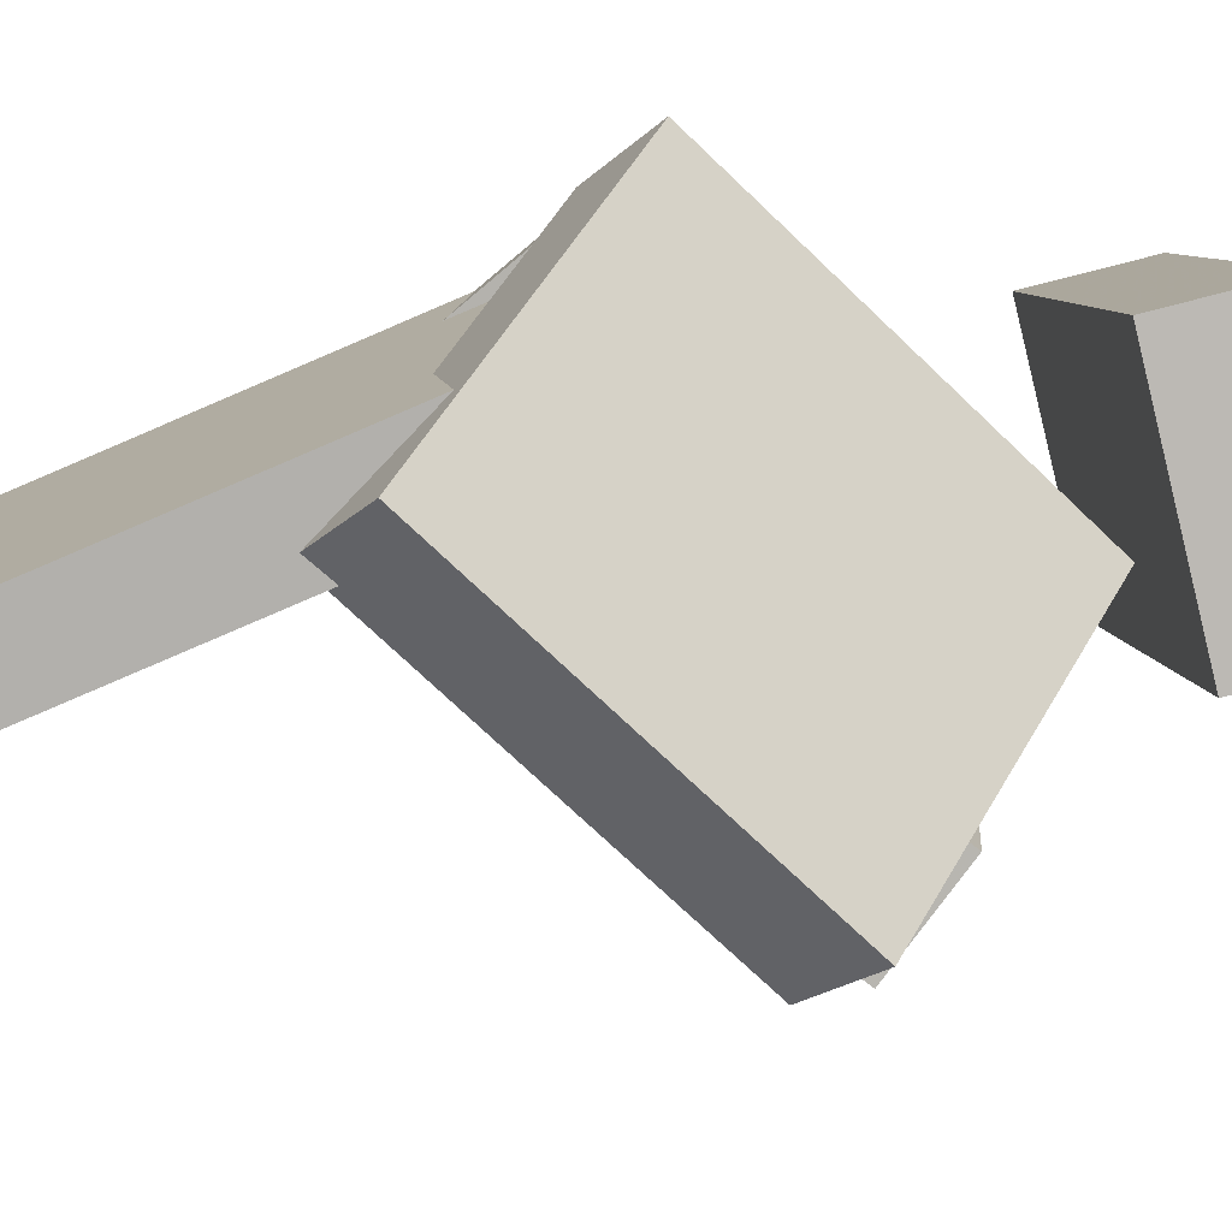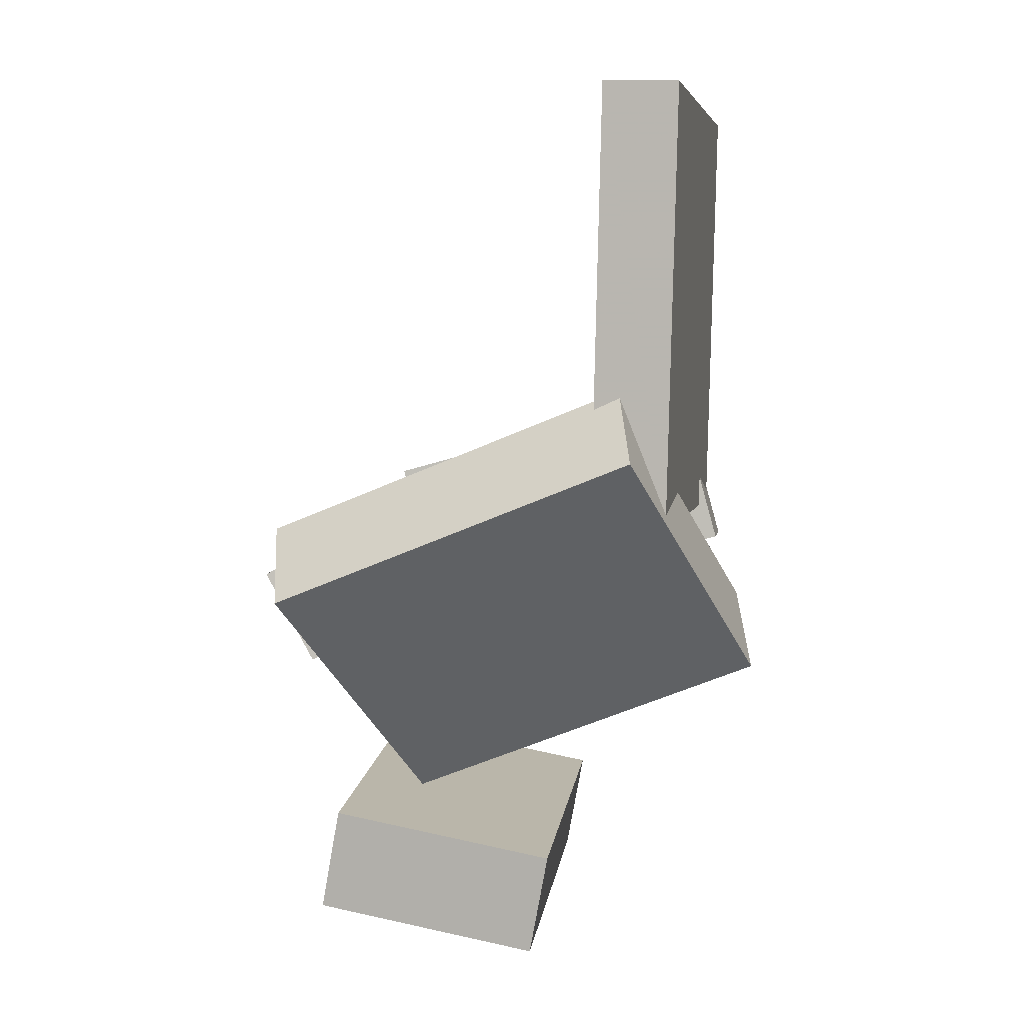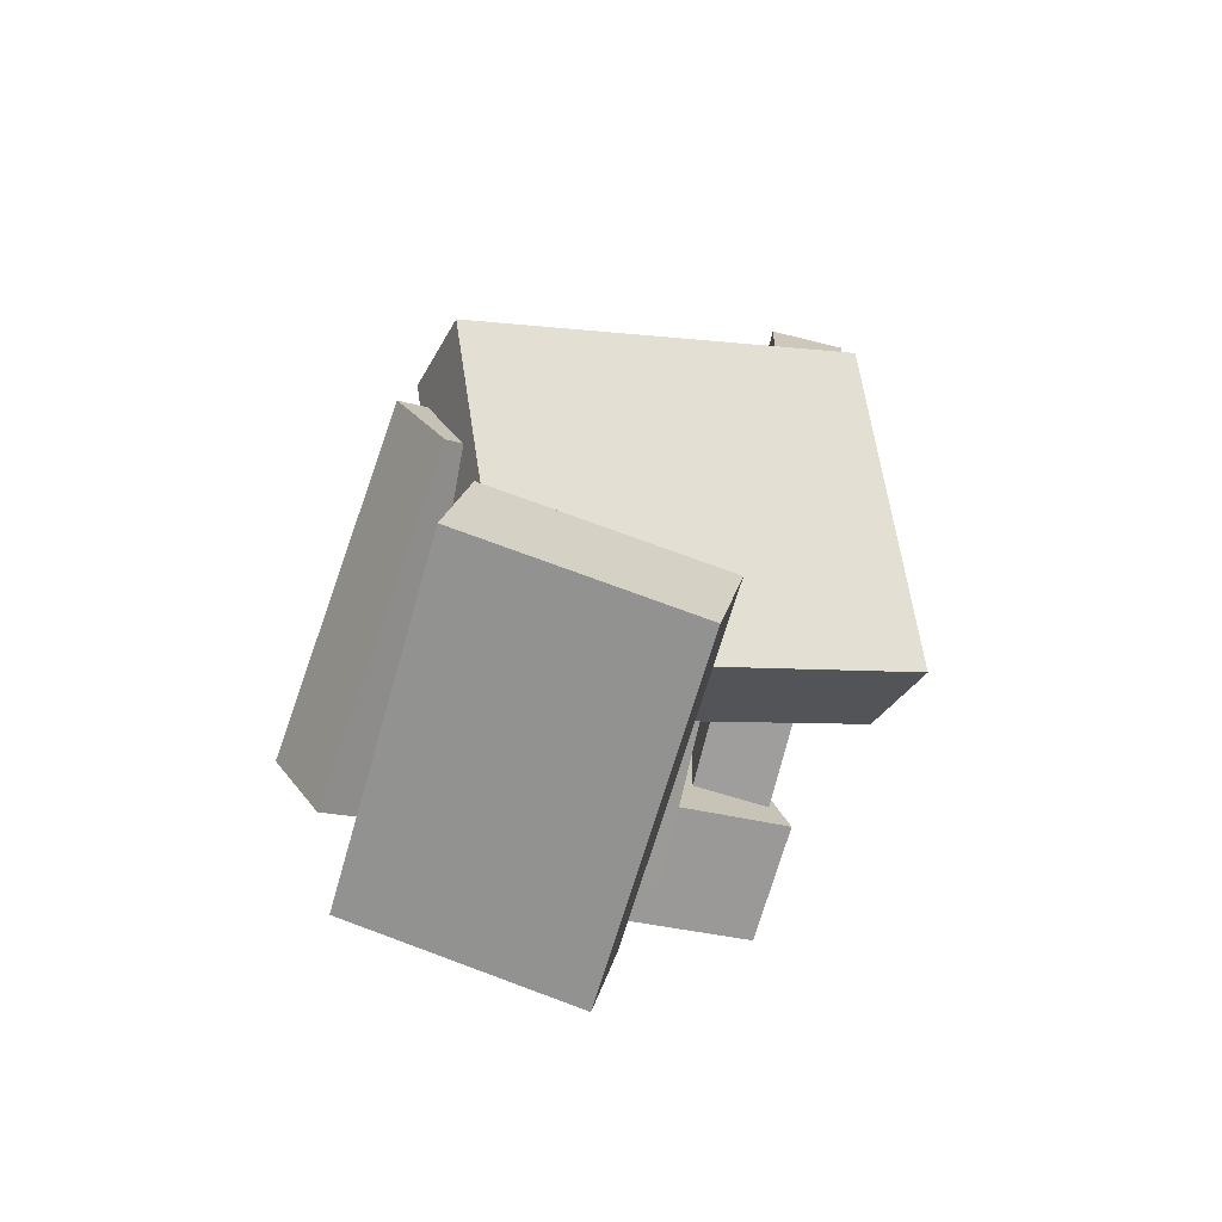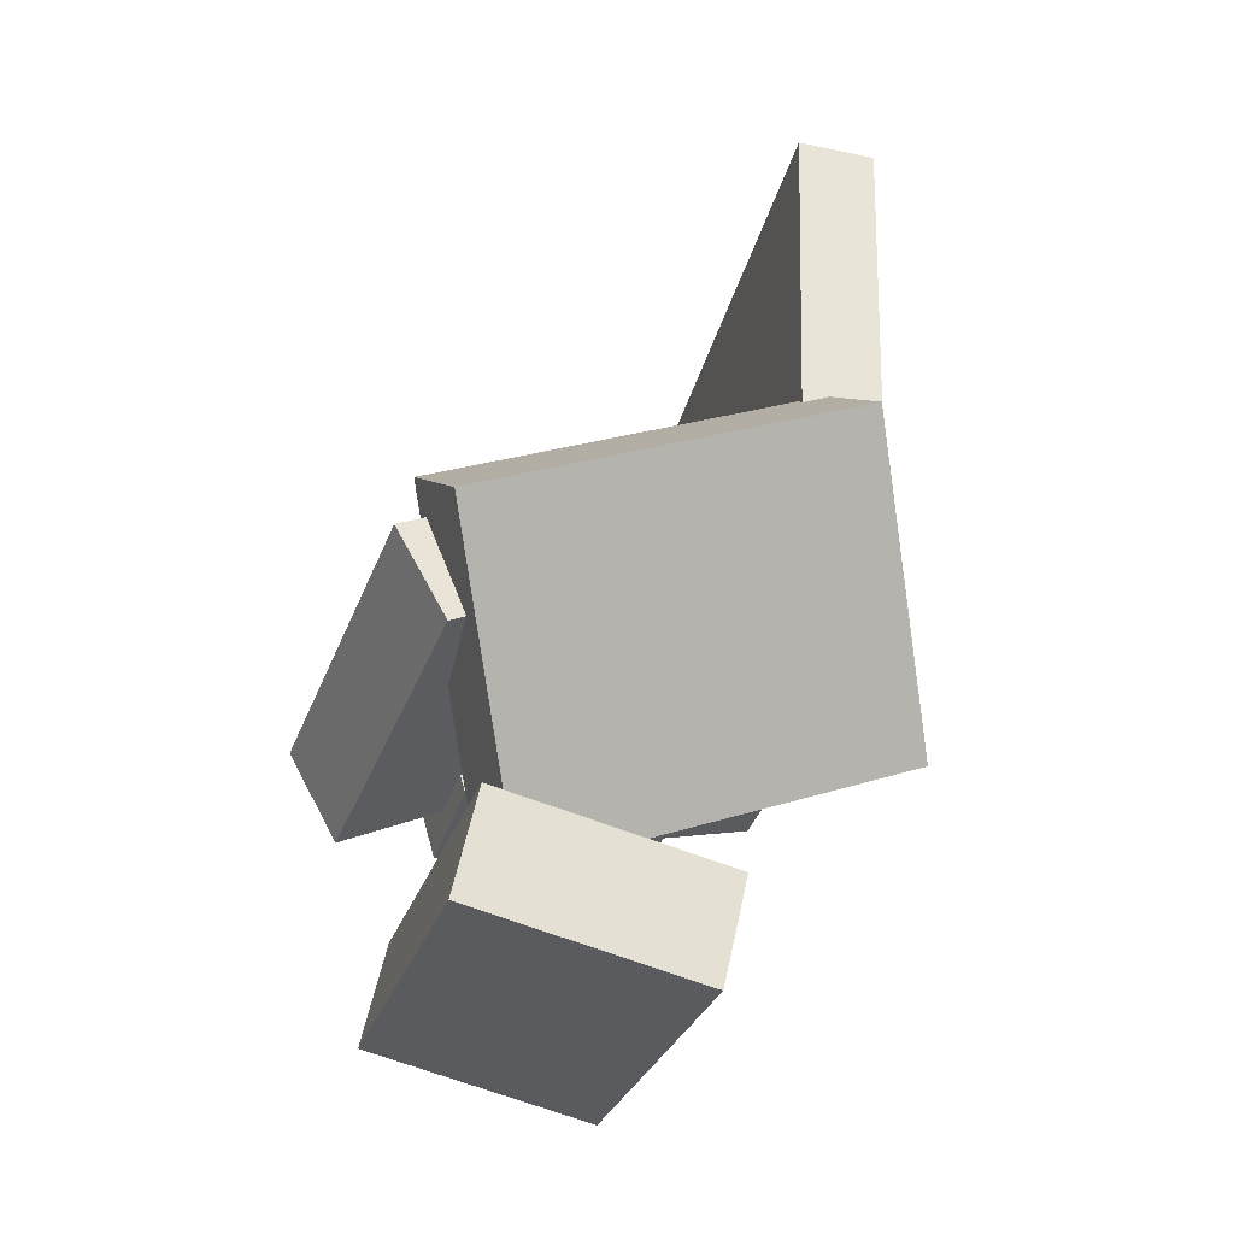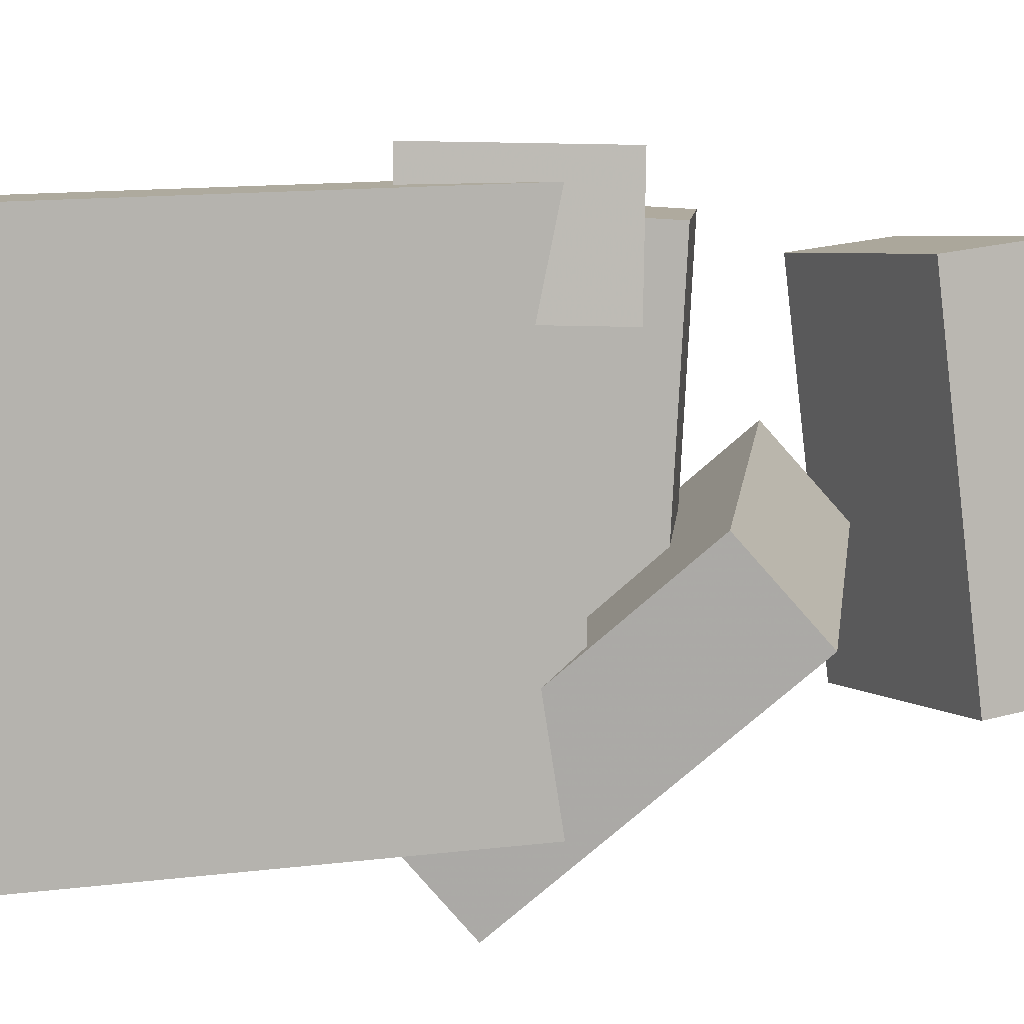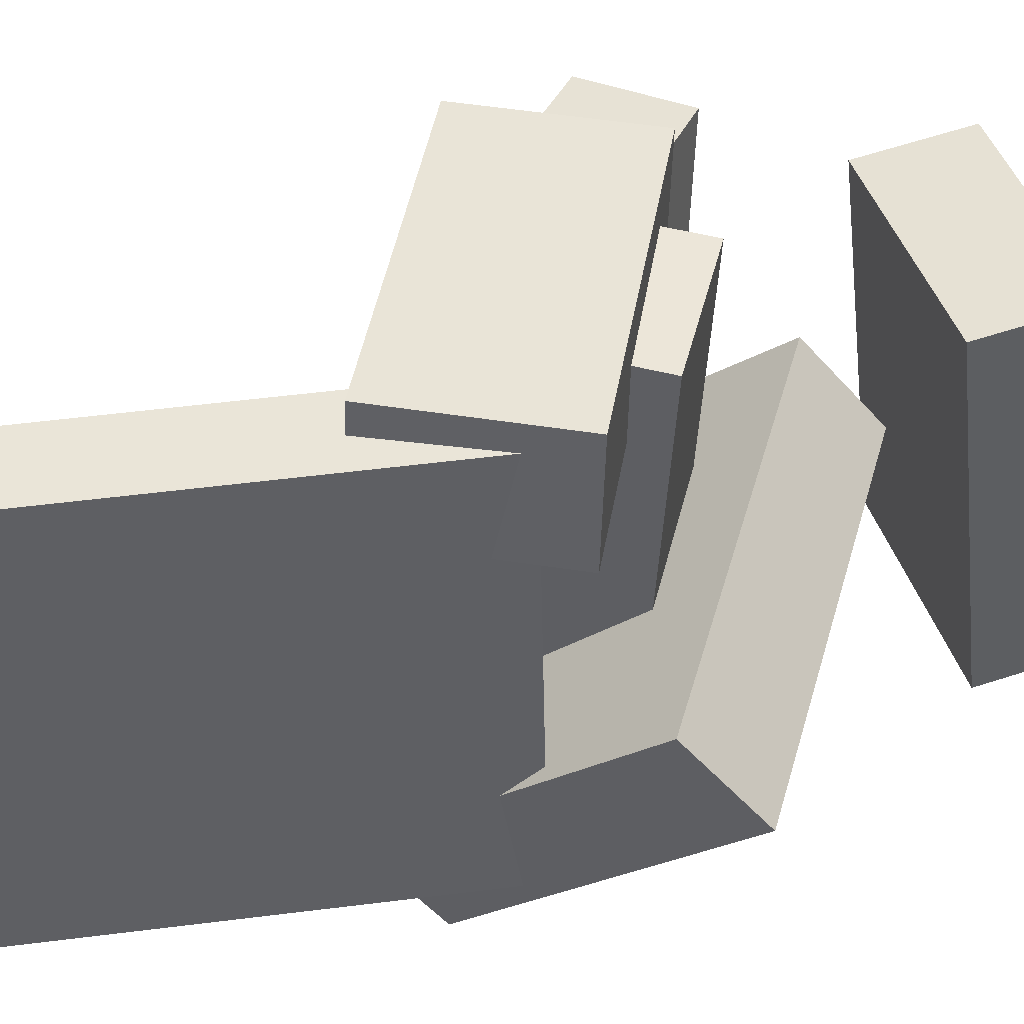
<metadata>
{"format":"obj","ext":"obj","renderer":"f3d","projection":"perspective","resolution":1024,"background":"white","views":[{"elev":-78.5,"azim":-65.3,"up":"+Z"},{"elev":3.6,"azim":-170.2,"up":"+Y"},{"elev":-72.0,"azim":165.9,"up":"+Y"},{"elev":-35.5,"azim":165.4,"up":"+Y"},{"elev":8.4,"azim":-104.3,"up":"+Z"},{"elev":45.3,"azim":-95.8,"up":"+Z"}]}
</metadata>
<code>
v -0.2076 -0.03028 -0.1867
v -0.212 -0.02135 0.2086
v -0.2184 0.359 -0.1956
v -0.2228 0.368 0.1997
v -0.1414 -0.02843 -0.186
v -0.1458 -0.01949 0.2093
v -0.1523 0.3609 -0.195
v -0.1567 0.3698 0.2004
f 1.0 7.0 5.0
f 1.0 3.0 7.0
f 1.0 4.0 3.0
f 1.0 2.0 4.0
f 3.0 8.0 7.0
f 3.0 4.0 8.0
f 5.0 7.0 8.0
f 5.0 8.0 6.0
f 1.0 5.0 6.0
f 1.0 6.0 2.0
f 2.0 6.0 8.0
f 2.0 8.0 4.0
v -0.1895 0.08716 0.1264
v -0.2285 -0.0549 0.124
v -0.1848 0.08411 0.232
v -0.2239 -0.05794 0.2296
v 0.09306 0.009735 0.1118
v 0.05401 -0.1323 0.1094
v 0.09769 0.006687 0.2174
v 0.05863 -0.1354 0.215
f 9.0 15.0 13.0
f 9.0 11.0 15.0
f 9.0 12.0 11.0
f 9.0 10.0 12.0
f 11.0 16.0 15.0
f 11.0 12.0 16.0
f 13.0 15.0 16.0
f 13.0 16.0 14.0
f 9.0 13.0 14.0
f 9.0 14.0 10.0
f 10.0 14.0 16.0
f 10.0 16.0 12.0
v -0.002433 -0.1434 -0.1075
v -0.009193 -0.1573 0.181
v -0.1218 -0.1009 -0.1083
v -0.1285 -0.1148 0.1802
v 0.03783 -0.0303 -0.1011
v 0.03107 -0.04423 0.1874
v -0.08152 0.01223 -0.1019
v -0.08828 -0.001698 0.1866
f 17.0 23.0 21.0
f 17.0 19.0 23.0
f 17.0 20.0 19.0
f 17.0 18.0 20.0
f 19.0 24.0 23.0
f 19.0 20.0 24.0
f 21.0 23.0 24.0
f 21.0 24.0 22.0
f 17.0 21.0 22.0
f 17.0 22.0 18.0
f 18.0 22.0 24.0
f 18.0 24.0 20.0
v -0.005844 -0.08305 -0.136
v 0.02373 -0.09615 0.1728
v 0.03744 -0.004779 -0.1368
v 0.06701 -0.01788 0.172
v 0.12 -0.1528 -0.151
v 0.1496 -0.1659 0.1578
v 0.1633 -0.07454 -0.1518
v 0.1929 -0.08764 0.157
f 25.0 31.0 29.0
f 25.0 27.0 31.0
f 25.0 28.0 27.0
f 25.0 26.0 28.0
f 27.0 32.0 31.0
f 27.0 28.0 32.0
f 29.0 31.0 32.0
f 29.0 32.0 30.0
f 25.0 29.0 30.0
f 25.0 30.0 26.0
f 26.0 30.0 32.0
f 26.0 32.0 28.0
v 0.0414 -0.2869 -0.03986
v -0.276 -0.161 -0.06512
v 0.1333 -0.093 -0.2283
v -0.1841 0.0329 -0.2536
v 0.05982 -0.2261 0.03165
v -0.2575 -0.1002 0.006394
v 0.1517 -0.03221 -0.1568
v -0.1656 0.09369 -0.1821
f 33.0 39.0 37.0
f 33.0 35.0 39.0
f 33.0 36.0 35.0
f 33.0 34.0 36.0
f 35.0 40.0 39.0
f 35.0 36.0 40.0
f 37.0 39.0 40.0
f 37.0 40.0 38.0
f 33.0 37.0 38.0
f 33.0 38.0 34.0
f 34.0 38.0 40.0
f 34.0 40.0 36.0
v -0.08093 -0.4174 -0.1437
v -0.07094 -0.3835 0.1635
v -0.09855 -0.3288 -0.1529
v -0.08856 -0.2949 0.1543
v 0.111 -0.3803 -0.1541
v 0.121 -0.3464 0.1531
v 0.09343 -0.2917 -0.1633
v 0.1034 -0.2578 0.1439
f 41.0 47.0 45.0
f 41.0 43.0 47.0
f 41.0 44.0 43.0
f 41.0 42.0 44.0
f 43.0 48.0 47.0
f 43.0 44.0 48.0
f 45.0 47.0 48.0
f 45.0 48.0 46.0
f 41.0 45.0 46.0
f 41.0 46.0 42.0
f 42.0 46.0 48.0
f 42.0 48.0 44.0

</code>
